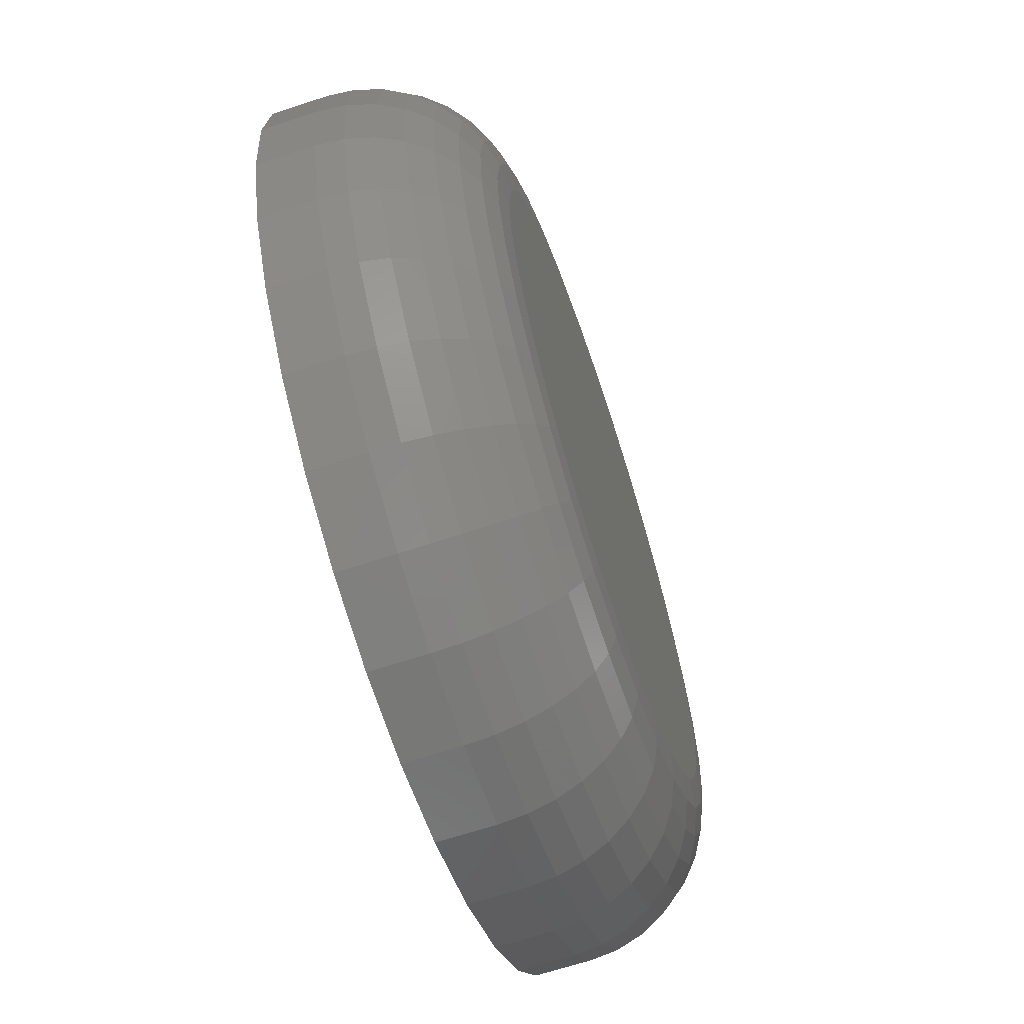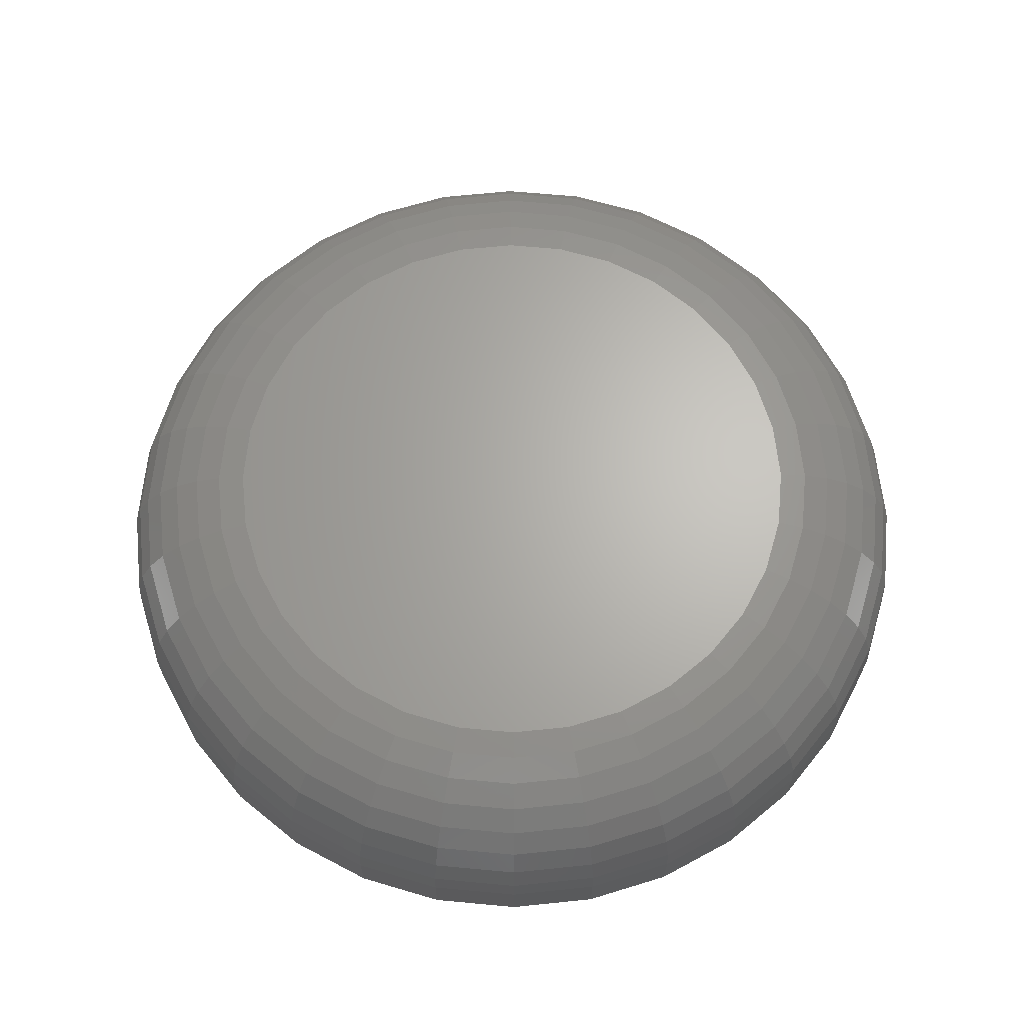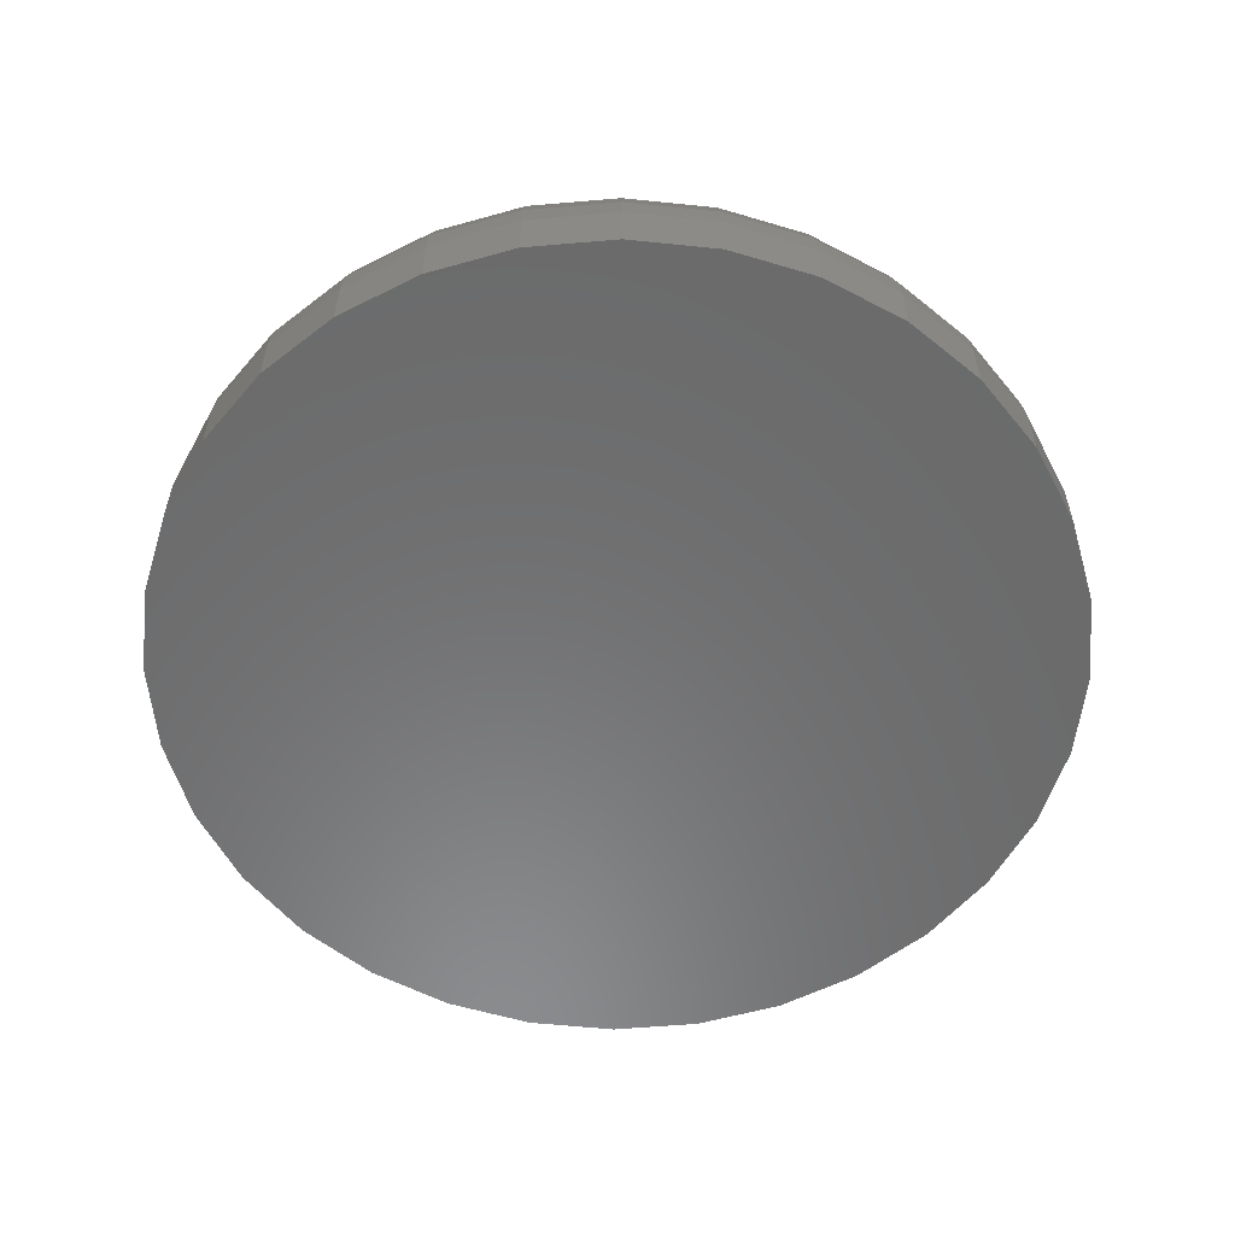
<metadata>
{"format":"stl","ext":"stl","renderer":"f3d","projection":"perspective","resolution":1024,"background":"white","views":[{"elev":-65.7,"azim":-71.6,"up":"+Y"},{"elev":65.5,"azim":67.2,"up":"+Z"},{"elev":-57.0,"azim":44.5,"up":"+Z"}]}
</metadata>
<code>
# stl→obj: 320 verts, 636 faces
v 0.3941 0.1676 0.1094
v 0.46 0.1676 0.1094
v 0.4271 0.1709 0.1094
v 0.3624 0.158 0.1094
v 0.4917 0.158 0.1094
v 0.4917 -0.1539 0.1094
v 0.3941 -0.1635 0.1094
v 0.46 -0.1635 0.1094
v 0.4271 -0.1668 0.1094
v 0.5209 0.1424 0.1094
v 0.3333 0.1424 0.1094
v 0.5464 0.1214 0.1094
v 0.3077 0.1214 0.1094
v 0.5674 0.09585 0.1094
v 0.2867 0.09585 0.1094
v 0.583 0.06667 0.1094
v 0.2711 0.06667 0.1094
v 0.5926 0.03499 0.1094
v 0.2615 0.03499 0.1094
v 0.5959 0.002056 0.1094
v 0.2582 0.002056 0.1094
v 0.5926 -0.03088 0.1094
v 0.2615 -0.03088 0.1094
v 0.583 -0.06255 0.1094
v 0.2711 -0.06255 0.1094
v 0.5674 -0.09174 0.1094
v 0.2867 -0.09174 0.1094
v 0.5464 -0.1173 0.1094
v 0.3077 -0.1173 0.1094
v 0.5209 -0.1383 0.1094
v 0.3333 -0.1383 0.1094
v 0.3624 -0.1539 0.1094
v 0.674 0.002056 0
v 0.674 0.002056 0.03125
v 0.6693 -0.04612 0
v 0.6693 -0.04612 0.03125
v 0.6552 -0.09245 0
v 0.6552 -0.09245 0.03125
v 0.6324 -0.1351 0
v 0.6324 -0.1351 0.03125
v 0.6017 -0.1726 0
v 0.6017 -0.1726 0.03125
v 0.5643 -0.2033 0
v 0.5643 -0.2033 0.03125
v 0.5216 -0.2261 0
v 0.5216 -0.2261 0.03125
v 0.4752 -0.2402 0
v 0.4752 -0.2402 0.03125
v 0.4271 -0.2449 0
v 0.4271 -0.2449 0.03125
v 0.3789 -0.2402 0
v 0.3789 -0.2402 0.03125
v 0.3325 -0.2261 0
v 0.3325 -0.2261 0.03125
v 0.2899 -0.2033 0
v 0.2899 -0.2033 0.03125
v 0.2524 -0.1726 0
v 0.2524 -0.1726 0.03125
v 0.2217 -0.1351 0
v 0.2217 -0.1351 0.03125
v 0.1989 -0.09245 0
v 0.1989 -0.09245 0.03125
v 0.1848 -0.04612 0
v 0.1848 -0.04612 0.03125
v 0.1801 0.002056 0
v 0.1801 0.002056 0.03125
v 0.1848 0.05023 0
v 0.1848 0.05023 0.03125
v 0.1989 0.09656 0
v 0.1989 0.09656 0.03125
v 0.2217 0.1393 0
v 0.2217 0.1393 0.03125
v 0.2524 0.1767 0
v 0.2524 0.1767 0.03125
v 0.2899 0.2074 0
v 0.2899 0.2074 0.03125
v 0.3325 0.2302 0
v 0.3325 0.2302 0.03125
v 0.3789 0.2443 0
v 0.3789 0.2443 0.03125
v 0.4271 0.249 0
v 0.4271 0.249 0.03125
v 0.4752 0.2443 0
v 0.4752 0.2443 0.03125
v 0.5216 0.2302 0
v 0.5216 0.2302 0.03125
v 0.5643 0.2074 0
v 0.5643 0.2074 0.03125
v 0.6017 0.1767 0
v 0.6017 0.1767 0.03125
v 0.6324 0.1393 0
v 0.6324 0.1393 0.03125
v 0.6552 0.09656 0
v 0.6552 0.09656 0.03125
v 0.6693 0.05023 0
v 0.6693 0.05023 0.03125
v 0.243 0.002056 0.1079
v 0.2465 0.03797 0.1079
v 0.2283 0.002056 0.1034
v 0.2321 0.04083 0.1034
v 0.2148 0.002056 0.09621
v 0.2189 0.04346 0.09621
v 0.203 0.002056 0.08649
v 0.2073 0.04577 0.08649
v 0.1933 0.002056 0.07465
v 0.1978 0.04767 0.07465
v 0.186 0.002056 0.06115
v 0.1907 0.04907 0.06115
v 0.1816 0.002056 0.04649
v 0.1863 0.04994 0.04649
v 0.6076 0.03797 0.1079
v 0.6111 0.002056 0.1079
v 0.622 0.04083 0.1034
v 0.6258 0.002056 0.1034
v 0.6352 0.04346 0.09621
v 0.6393 0.002056 0.09621
v 0.6468 0.04577 0.08649
v 0.6511 0.002056 0.08649
v 0.6564 0.04767 0.07465
v 0.6608 0.002056 0.07465
v 0.6634 0.04907 0.06115
v 0.6681 0.002056 0.06115
v 0.6678 0.04994 0.04649
v 0.6725 0.002056 0.04649
v 0.5971 0.0725 0.1079
v 0.6107 0.07811 0.1034
v 0.6231 0.08328 0.09621
v 0.6341 0.08781 0.08649
v 0.6431 0.09152 0.07465
v 0.6497 0.09429 0.06115
v 0.6538 0.09599 0.04649
v 0.5801 0.1043 0.1079
v 0.5923 0.1125 0.1034
v 0.6035 0.12 0.09621
v 0.6134 0.1265 0.08649
v 0.6214 0.1319 0.07465
v 0.6274 0.136 0.06115
v 0.6311 0.1384 0.04649
v 0.5572 0.1322 0.1079
v 0.5676 0.1426 0.1034
v 0.5771 0.1521 0.09621
v 0.5855 0.1605 0.08649
v 0.5924 0.1674 0.07465
v 0.5975 0.1725 0.06115
v 0.6006 0.1756 0.04649
v 0.5293 0.1551 0.1079
v 0.5375 0.1673 0.1034
v 0.545 0.1785 0.09621
v 0.5515 0.1884 0.08649
v 0.5569 0.1964 0.07465
v 0.561 0.2024 0.06115
v 0.5634 0.2061 0.04649
v 0.4975 0.1721 0.1079
v 0.5031 0.1857 0.1034
v 0.5083 0.1981 0.09621
v 0.5128 0.2091 0.08649
v 0.5165 0.2181 0.07465
v 0.5193 0.2247 0.06115
v 0.521 0.2288 0.04649
v 0.463 0.1826 0.1079
v 0.4658 0.197 0.1034
v 0.4685 0.2102 0.09621
v 0.4708 0.2218 0.08649
v 0.4727 0.2314 0.07465
v 0.4741 0.2384 0.06115
v 0.4749 0.2428 0.04649
v 0.4271 0.1861 0.1079
v 0.4271 0.2008 0.1034
v 0.4271 0.2143 0.09621
v 0.4271 0.2261 0.08649
v 0.4271 0.2358 0.07465
v 0.4271 0.2431 0.06115
v 0.4271 0.2475 0.04649
v 0.3911 0.1826 0.1079
v 0.3883 0.197 0.1034
v 0.3857 0.2102 0.09621
v 0.3833 0.2218 0.08649
v 0.3814 0.2314 0.07465
v 0.38 0.2384 0.06115
v 0.3792 0.2428 0.04649
v 0.3566 0.1721 0.1079
v 0.351 0.1857 0.1034
v 0.3458 0.1981 0.09621
v 0.3413 0.2091 0.08649
v 0.3376 0.2181 0.07465
v 0.3348 0.2247 0.06115
v 0.3331 0.2288 0.04649
v 0.3248 0.1551 0.1079
v 0.3166 0.1673 0.1034
v 0.3091 0.1785 0.09621
v 0.3026 0.1884 0.08649
v 0.2972 0.1964 0.07465
v 0.2932 0.2024 0.06115
v 0.2907 0.2061 0.04649
v 0.2969 0.1322 0.1079
v 0.2865 0.1426 0.1034
v 0.277 0.1521 0.09621
v 0.2686 0.1605 0.08649
v 0.2617 0.1674 0.07465
v 0.2566 0.1725 0.06115
v 0.2535 0.1756 0.04649
v 0.274 0.1043 0.1079
v 0.2618 0.1125 0.1034
v 0.2506 0.12 0.09621
v 0.2407 0.1265 0.08649
v 0.2327 0.1319 0.07465
v 0.2267 0.136 0.06115
v 0.223 0.1384 0.04649
v 0.257 0.0725 0.1079
v 0.2435 0.07811 0.1034
v 0.231 0.08328 0.09621
v 0.22 0.08781 0.08649
v 0.2111 0.09152 0.07465
v 0.2044 0.09429 0.06115
v 0.2003 0.09599 0.04649
v 0.6076 -0.03386 0.1079
v 0.622 -0.03671 0.1034
v 0.6352 -0.03935 0.09621
v 0.6468 -0.04166 0.08649
v 0.6564 -0.04355 0.07465
v 0.6634 -0.04496 0.06115
v 0.6678 -0.04583 0.04649
v 0.2465 -0.03386 0.1079
v 0.2321 -0.03671 0.1034
v 0.2189 -0.03935 0.09621
v 0.2073 -0.04166 0.08649
v 0.1978 -0.04355 0.07465
v 0.1907 -0.04496 0.06115
v 0.1863 -0.04583 0.04649
v 0.257 -0.06839 0.1079
v 0.2435 -0.07399 0.1034
v 0.231 -0.07916 0.09621
v 0.22 -0.08369 0.08649
v 0.2111 -0.08741 0.07465
v 0.2044 -0.09017 0.06115
v 0.2003 -0.09188 0.04649
v 0.274 -0.1002 0.1079
v 0.2618 -0.1084 0.1034
v 0.2506 -0.1159 0.09621
v 0.2407 -0.1224 0.08649
v 0.2327 -0.1278 0.07465
v 0.2267 -0.1318 0.06115
v 0.223 -0.1343 0.04649
v 0.2969 -0.1281 0.1079
v 0.2865 -0.1385 0.1034
v 0.277 -0.148 0.09621
v 0.2686 -0.1564 0.08649
v 0.2617 -0.1633 0.07465
v 0.2566 -0.1684 0.06115
v 0.2535 -0.1715 0.04649
v 0.3248 -0.151 0.1079
v 0.3166 -0.1632 0.1034
v 0.3091 -0.1744 0.09621
v 0.3026 -0.1843 0.08649
v 0.2972 -0.1923 0.07465
v 0.2932 -0.1983 0.06115
v 0.2907 -0.202 0.04649
v 0.3566 -0.168 0.1079
v 0.351 -0.1815 0.1034
v 0.3458 -0.194 0.09621
v 0.3413 -0.205 0.08649
v 0.3376 -0.2139 0.07465
v 0.3348 -0.2206 0.06115
v 0.3331 -0.2247 0.04649
v 0.3911 -0.1785 0.1079
v 0.3883 -0.1929 0.1034
v 0.3857 -0.2061 0.09621
v 0.3833 -0.2177 0.08649
v 0.3814 -0.2272 0.07465
v 0.38 -0.2343 0.06115
v 0.3792 -0.2387 0.04649
v 0.4271 -0.182 0.1079
v 0.4271 -0.1967 0.1034
v 0.4271 -0.2102 0.09621
v 0.4271 -0.222 0.08649
v 0.4271 -0.2317 0.07465
v 0.4271 -0.239 0.06115
v 0.4271 -0.2434 0.04649
v 0.463 -0.1785 0.1079
v 0.4658 -0.1929 0.1034
v 0.4685 -0.2061 0.09621
v 0.4708 -0.2177 0.08649
v 0.4727 -0.2272 0.07465
v 0.4741 -0.2343 0.06115
v 0.4749 -0.2387 0.04649
v 0.4975 -0.168 0.1079
v 0.5031 -0.1815 0.1034
v 0.5083 -0.194 0.09621
v 0.5128 -0.205 0.08649
v 0.5165 -0.2139 0.07465
v 0.5193 -0.2206 0.06115
v 0.521 -0.2247 0.04649
v 0.5293 -0.151 0.1079
v 0.5375 -0.1632 0.1034
v 0.545 -0.1744 0.09621
v 0.5515 -0.1843 0.08649
v 0.5569 -0.1923 0.07465
v 0.561 -0.1983 0.06115
v 0.5634 -0.202 0.04649
v 0.5572 -0.1281 0.1079
v 0.5676 -0.1385 0.1034
v 0.5771 -0.148 0.09621
v 0.5855 -0.1564 0.08649
v 0.5924 -0.1633 0.07465
v 0.5975 -0.1684 0.06115
v 0.6006 -0.1715 0.04649
v 0.5801 -0.1002 0.1079
v 0.5923 -0.1084 0.1034
v 0.6035 -0.1159 0.09621
v 0.6134 -0.1224 0.08649
v 0.6214 -0.1278 0.07465
v 0.6274 -0.1318 0.06115
v 0.6311 -0.1343 0.04649
v 0.5971 -0.06839 0.1079
v 0.6107 -0.07399 0.1034
v 0.6231 -0.07916 0.09621
v 0.6341 -0.08369 0.08649
v 0.6431 -0.08741 0.07465
v 0.6497 -0.09017 0.06115
v 0.6538 -0.09188 0.04649
f 1 2 3
f 2 1 4
f 2 4 5
f 6 7 8
f 8 7 9
f 5 4 10
f 10 4 11
f 10 11 12
f 12 11 13
f 12 13 14
f 14 13 15
f 14 15 16
f 16 15 17
f 16 17 18
f 18 17 19
f 18 19 20
f 20 19 21
f 20 21 22
f 22 21 23
f 22 23 24
f 24 23 25
f 24 25 26
f 26 25 27
f 26 27 28
f 28 27 29
f 28 29 30
f 30 29 31
f 30 31 6
f 6 31 32
f 6 32 7
f 33 34 35
f 35 34 36
f 35 36 37
f 37 36 38
f 37 38 39
f 39 38 40
f 39 40 41
f 41 40 42
f 41 42 43
f 43 42 44
f 43 44 45
f 45 44 46
f 45 46 47
f 47 46 48
f 47 48 49
f 49 48 50
f 49 50 51
f 51 50 52
f 51 52 53
f 53 52 54
f 53 54 55
f 55 54 56
f 55 56 57
f 57 56 58
f 57 58 59
f 59 58 60
f 59 60 61
f 61 60 62
f 61 62 63
f 63 62 64
f 63 64 65
f 65 64 66
f 65 66 67
f 67 66 68
f 67 68 69
f 69 68 70
f 69 70 71
f 71 70 72
f 71 72 73
f 73 72 74
f 73 74 75
f 75 74 76
f 75 76 77
f 77 76 78
f 77 78 79
f 79 78 80
f 79 80 81
f 81 80 82
f 81 82 83
f 83 82 84
f 83 84 85
f 85 84 86
f 85 86 87
f 87 86 88
f 87 88 89
f 89 88 90
f 89 90 91
f 91 90 92
f 91 92 93
f 93 92 94
f 93 94 95
f 95 94 96
f 95 96 33
f 33 96 34
f 21 19 97
f 97 19 98
f 97 98 99
f 99 98 100
f 99 100 101
f 101 100 102
f 101 102 103
f 103 102 104
f 103 104 105
f 105 104 106
f 105 106 107
f 107 106 108
f 107 108 109
f 109 108 110
f 109 110 66
f 66 110 68
f 18 20 111
f 111 20 112
f 111 112 113
f 113 112 114
f 113 114 115
f 115 114 116
f 115 116 117
f 117 116 118
f 117 118 119
f 119 118 120
f 119 120 121
f 121 120 122
f 121 122 123
f 123 122 124
f 123 124 96
f 96 124 34
f 16 18 125
f 125 18 111
f 125 111 126
f 126 111 113
f 126 113 127
f 127 113 115
f 127 115 128
f 128 115 117
f 128 117 129
f 129 117 119
f 129 119 130
f 130 119 121
f 130 121 131
f 131 121 123
f 131 123 94
f 94 123 96
f 14 16 132
f 132 16 125
f 132 125 133
f 133 125 126
f 133 126 134
f 134 126 127
f 134 127 135
f 135 127 128
f 135 128 136
f 136 128 129
f 136 129 137
f 137 129 130
f 137 130 138
f 138 130 131
f 138 131 92
f 92 131 94
f 12 14 139
f 139 14 132
f 139 132 140
f 140 132 133
f 140 133 141
f 141 133 134
f 141 134 142
f 142 134 135
f 142 135 143
f 143 135 136
f 143 136 144
f 144 136 137
f 144 137 145
f 145 137 138
f 145 138 90
f 90 138 92
f 10 12 146
f 146 12 139
f 146 139 147
f 147 139 140
f 147 140 148
f 148 140 141
f 148 141 149
f 149 141 142
f 149 142 150
f 150 142 143
f 150 143 151
f 151 143 144
f 151 144 152
f 152 144 145
f 152 145 88
f 88 145 90
f 5 10 153
f 153 10 146
f 153 146 154
f 154 146 147
f 154 147 155
f 155 147 148
f 155 148 156
f 156 148 149
f 156 149 157
f 157 149 150
f 157 150 158
f 158 150 151
f 158 151 159
f 159 151 152
f 159 152 86
f 86 152 88
f 2 5 160
f 160 5 153
f 160 153 161
f 161 153 154
f 161 154 162
f 162 154 155
f 162 155 163
f 163 155 156
f 163 156 164
f 164 156 157
f 164 157 165
f 165 157 158
f 165 158 166
f 166 158 159
f 166 159 84
f 84 159 86
f 3 2 167
f 167 2 160
f 167 160 168
f 168 160 161
f 168 161 169
f 169 161 162
f 169 162 170
f 170 162 163
f 170 163 171
f 171 163 164
f 171 164 172
f 172 164 165
f 172 165 173
f 173 165 166
f 173 166 82
f 82 166 84
f 1 3 174
f 174 3 167
f 174 167 175
f 175 167 168
f 175 168 176
f 176 168 169
f 176 169 177
f 177 169 170
f 177 170 178
f 178 170 171
f 178 171 179
f 179 171 172
f 179 172 180
f 180 172 173
f 180 173 80
f 80 173 82
f 4 1 181
f 181 1 174
f 181 174 182
f 182 174 175
f 182 175 183
f 183 175 176
f 183 176 184
f 184 176 177
f 184 177 185
f 185 177 178
f 185 178 186
f 186 178 179
f 186 179 187
f 187 179 180
f 187 180 78
f 78 180 80
f 11 4 188
f 188 4 181
f 188 181 189
f 189 181 182
f 189 182 190
f 190 182 183
f 190 183 191
f 191 183 184
f 191 184 192
f 192 184 185
f 192 185 193
f 193 185 186
f 193 186 194
f 194 186 187
f 194 187 76
f 76 187 78
f 13 11 195
f 195 11 188
f 195 188 196
f 196 188 189
f 196 189 197
f 197 189 190
f 197 190 198
f 198 190 191
f 198 191 199
f 199 191 192
f 199 192 200
f 200 192 193
f 200 193 201
f 201 193 194
f 201 194 74
f 74 194 76
f 15 13 202
f 202 13 195
f 202 195 203
f 203 195 196
f 203 196 204
f 204 196 197
f 204 197 205
f 205 197 198
f 205 198 206
f 206 198 199
f 206 199 207
f 207 199 200
f 207 200 208
f 208 200 201
f 208 201 72
f 72 201 74
f 17 15 209
f 209 15 202
f 209 202 210
f 210 202 203
f 210 203 211
f 211 203 204
f 211 204 212
f 212 204 205
f 212 205 213
f 213 205 206
f 213 206 214
f 214 206 207
f 214 207 215
f 215 207 208
f 215 208 70
f 70 208 72
f 19 17 98
f 98 17 209
f 98 209 100
f 100 209 210
f 100 210 102
f 102 210 211
f 102 211 104
f 104 211 212
f 104 212 106
f 106 212 213
f 106 213 108
f 108 213 214
f 108 214 110
f 110 214 215
f 110 215 68
f 68 215 70
f 20 22 112
f 112 22 216
f 112 216 114
f 114 216 217
f 114 217 116
f 116 217 218
f 116 218 118
f 118 218 219
f 118 219 120
f 120 219 220
f 120 220 122
f 122 220 221
f 122 221 124
f 124 221 222
f 124 222 34
f 34 222 36
f 23 21 223
f 223 21 97
f 223 97 224
f 224 97 99
f 224 99 225
f 225 99 101
f 225 101 226
f 226 101 103
f 226 103 227
f 227 103 105
f 227 105 228
f 228 105 107
f 228 107 229
f 229 107 109
f 229 109 64
f 64 109 66
f 25 23 230
f 230 23 223
f 230 223 231
f 231 223 224
f 231 224 232
f 232 224 225
f 232 225 233
f 233 225 226
f 233 226 234
f 234 226 227
f 234 227 235
f 235 227 228
f 235 228 236
f 236 228 229
f 236 229 62
f 62 229 64
f 27 25 237
f 237 25 230
f 237 230 238
f 238 230 231
f 238 231 239
f 239 231 232
f 239 232 240
f 240 232 233
f 240 233 241
f 241 233 234
f 241 234 242
f 242 234 235
f 242 235 243
f 243 235 236
f 243 236 60
f 60 236 62
f 29 27 244
f 244 27 237
f 244 237 245
f 245 237 238
f 245 238 246
f 246 238 239
f 246 239 247
f 247 239 240
f 247 240 248
f 248 240 241
f 248 241 249
f 249 241 242
f 249 242 250
f 250 242 243
f 250 243 58
f 58 243 60
f 31 29 251
f 251 29 244
f 251 244 252
f 252 244 245
f 252 245 253
f 253 245 246
f 253 246 254
f 254 246 247
f 254 247 255
f 255 247 248
f 255 248 256
f 256 248 249
f 256 249 257
f 257 249 250
f 257 250 56
f 56 250 58
f 32 31 258
f 258 31 251
f 258 251 259
f 259 251 252
f 259 252 260
f 260 252 253
f 260 253 261
f 261 253 254
f 261 254 262
f 262 254 255
f 262 255 263
f 263 255 256
f 263 256 264
f 264 256 257
f 264 257 54
f 54 257 56
f 7 32 265
f 265 32 258
f 265 258 266
f 266 258 259
f 266 259 267
f 267 259 260
f 267 260 268
f 268 260 261
f 268 261 269
f 269 261 262
f 269 262 270
f 270 262 263
f 270 263 271
f 271 263 264
f 271 264 52
f 52 264 54
f 9 7 272
f 272 7 265
f 272 265 273
f 273 265 266
f 273 266 274
f 274 266 267
f 274 267 275
f 275 267 268
f 275 268 276
f 276 268 269
f 276 269 277
f 277 269 270
f 277 270 278
f 278 270 271
f 278 271 50
f 50 271 52
f 8 9 279
f 279 9 272
f 279 272 280
f 280 272 273
f 280 273 281
f 281 273 274
f 281 274 282
f 282 274 275
f 282 275 283
f 283 275 276
f 283 276 284
f 284 276 277
f 284 277 285
f 285 277 278
f 285 278 48
f 48 278 50
f 6 8 286
f 286 8 279
f 286 279 287
f 287 279 280
f 287 280 288
f 288 280 281
f 288 281 289
f 289 281 282
f 289 282 290
f 290 282 283
f 290 283 291
f 291 283 284
f 291 284 292
f 292 284 285
f 292 285 46
f 46 285 48
f 30 6 293
f 293 6 286
f 293 286 294
f 294 286 287
f 294 287 295
f 295 287 288
f 295 288 296
f 296 288 289
f 296 289 297
f 297 289 290
f 297 290 298
f 298 290 291
f 298 291 299
f 299 291 292
f 299 292 44
f 44 292 46
f 28 30 300
f 300 30 293
f 300 293 301
f 301 293 294
f 301 294 302
f 302 294 295
f 302 295 303
f 303 295 296
f 303 296 304
f 304 296 297
f 304 297 305
f 305 297 298
f 305 298 306
f 306 298 299
f 306 299 42
f 42 299 44
f 26 28 307
f 307 28 300
f 307 300 308
f 308 300 301
f 308 301 309
f 309 301 302
f 309 302 310
f 310 302 303
f 310 303 311
f 311 303 304
f 311 304 312
f 312 304 305
f 312 305 313
f 313 305 306
f 313 306 40
f 40 306 42
f 24 26 314
f 314 26 307
f 314 307 315
f 315 307 308
f 315 308 316
f 316 308 309
f 316 309 317
f 317 309 310
f 317 310 318
f 318 310 311
f 318 311 319
f 319 311 312
f 319 312 320
f 320 312 313
f 320 313 38
f 38 313 40
f 22 24 216
f 216 24 314
f 216 314 217
f 217 314 315
f 217 315 218
f 218 315 316
f 218 316 219
f 219 316 317
f 219 317 220
f 220 317 318
f 220 318 221
f 221 318 319
f 221 319 222
f 222 319 320
f 222 320 36
f 36 320 38
f 81 83 79
f 77 79 83
f 85 77 83
f 47 51 45
f 49 51 47
f 51 53 45
f 45 53 55
f 45 55 43
f 43 55 57
f 43 57 41
f 41 57 59
f 41 59 39
f 39 59 61
f 39 61 37
f 37 61 63
f 37 63 35
f 35 63 65
f 35 65 33
f 33 65 67
f 33 67 95
f 95 67 69
f 95 69 93
f 93 69 71
f 93 71 91
f 91 71 73
f 91 73 89
f 89 73 75
f 89 75 87
f 87 75 77
f 87 77 85

</code>
